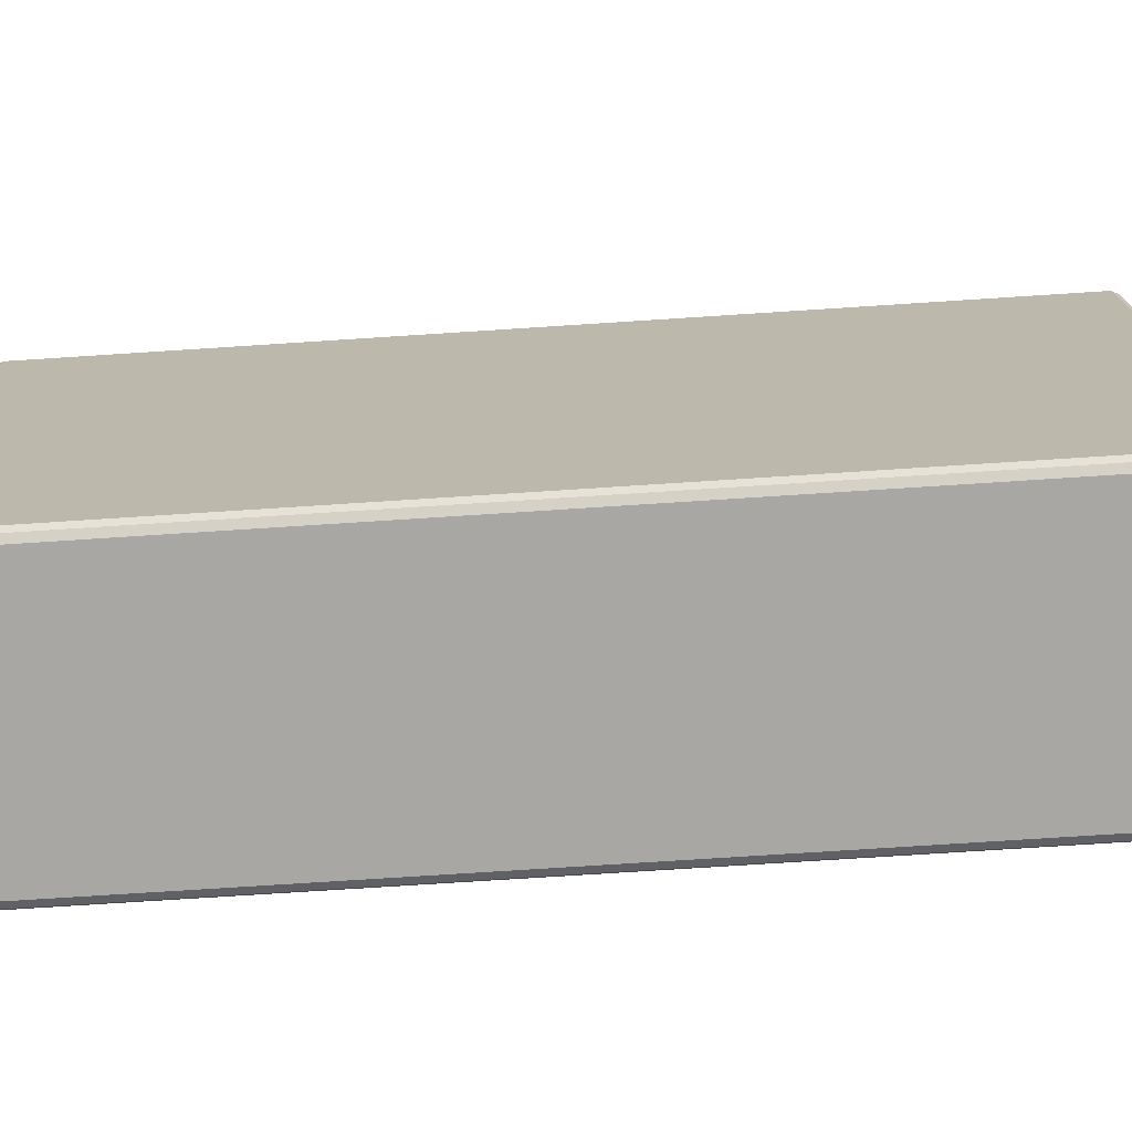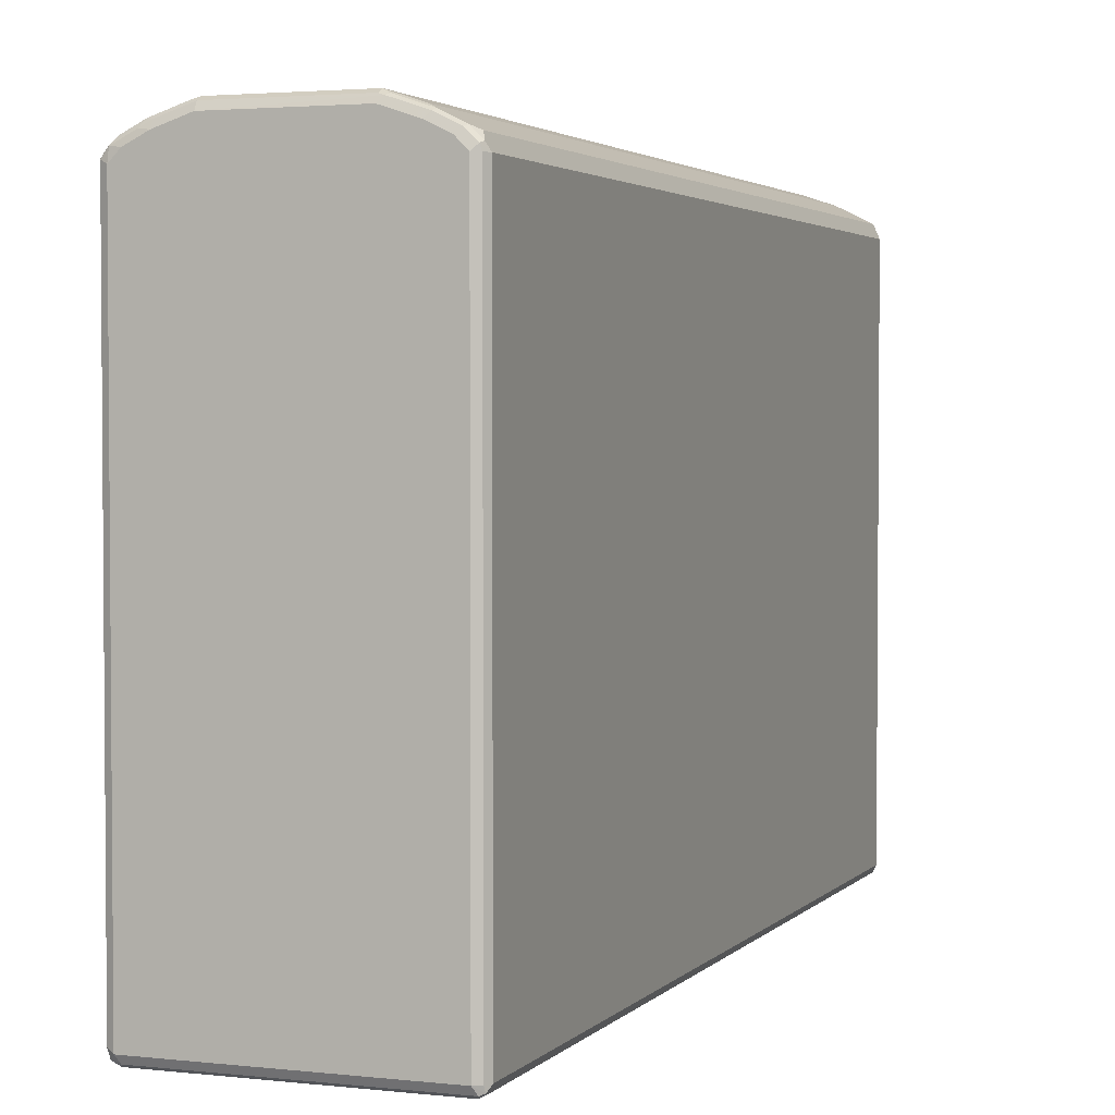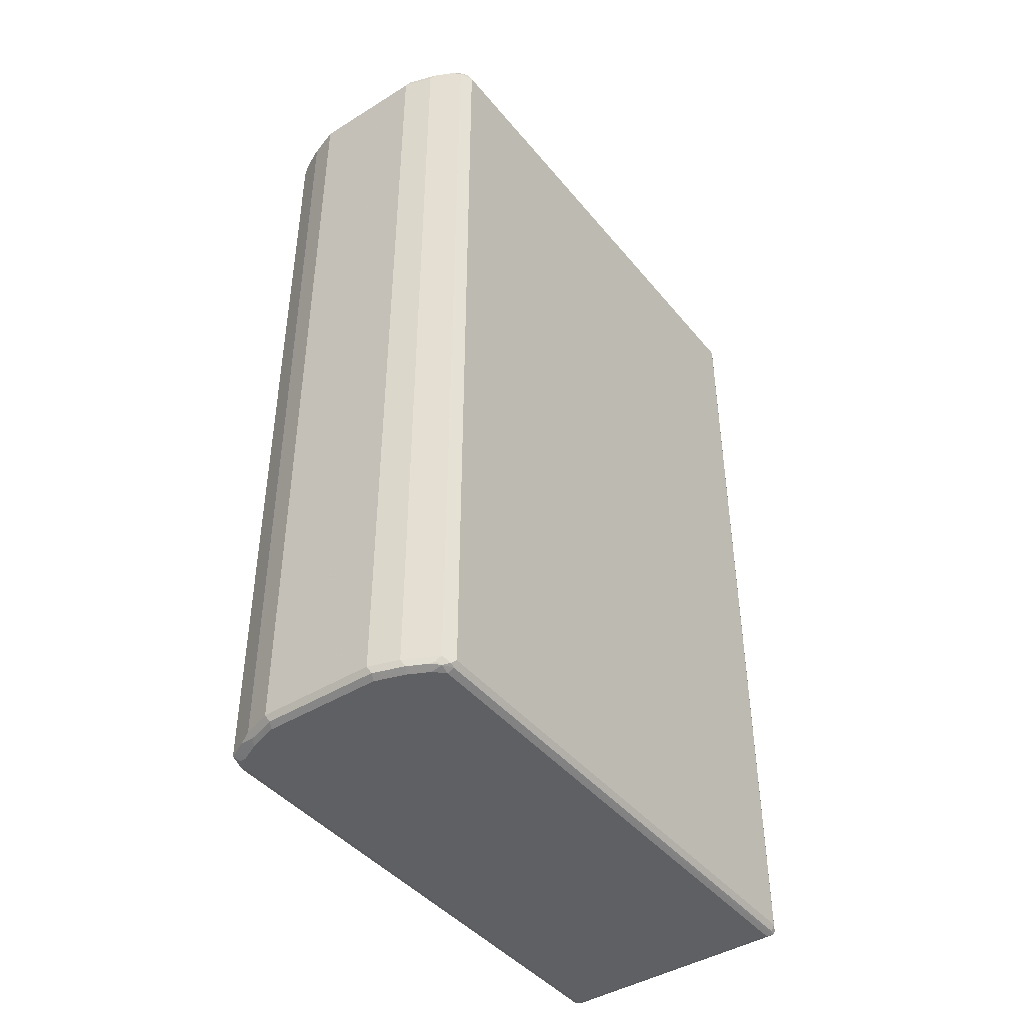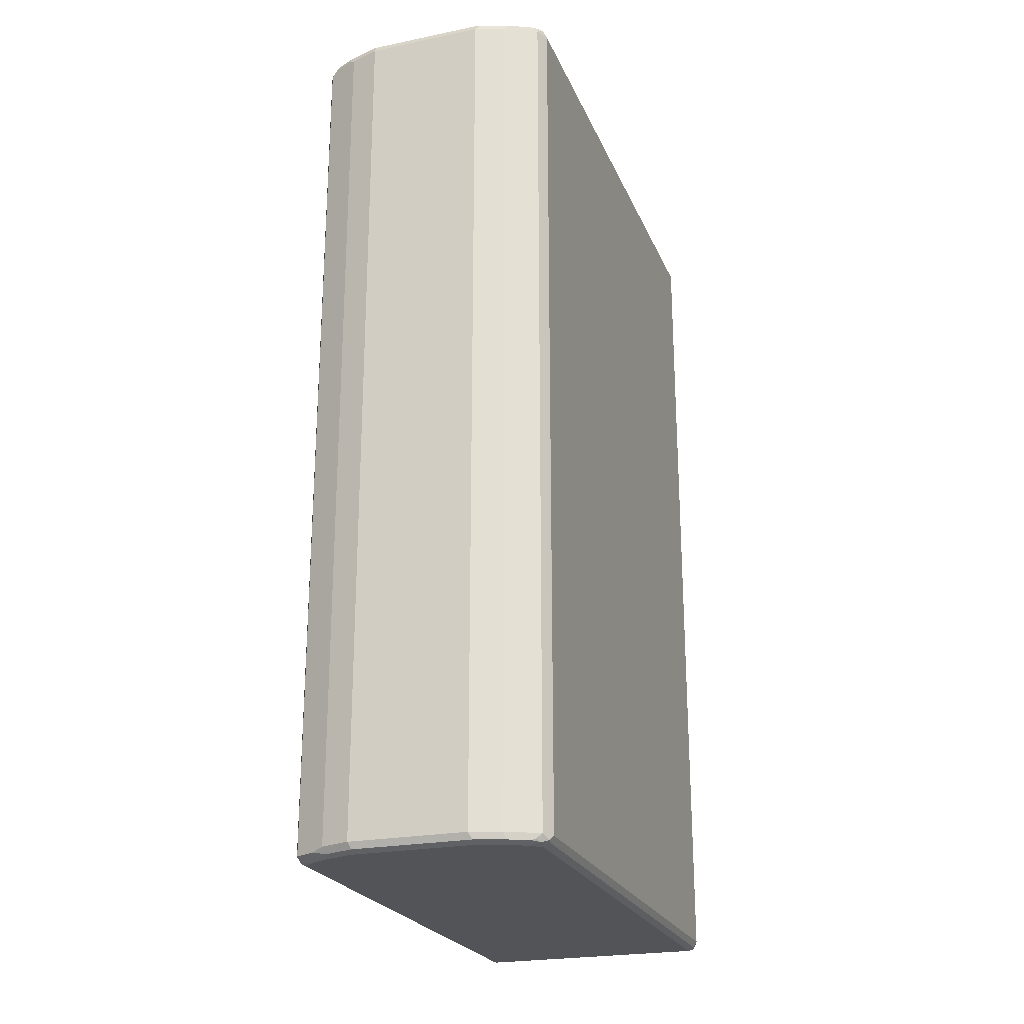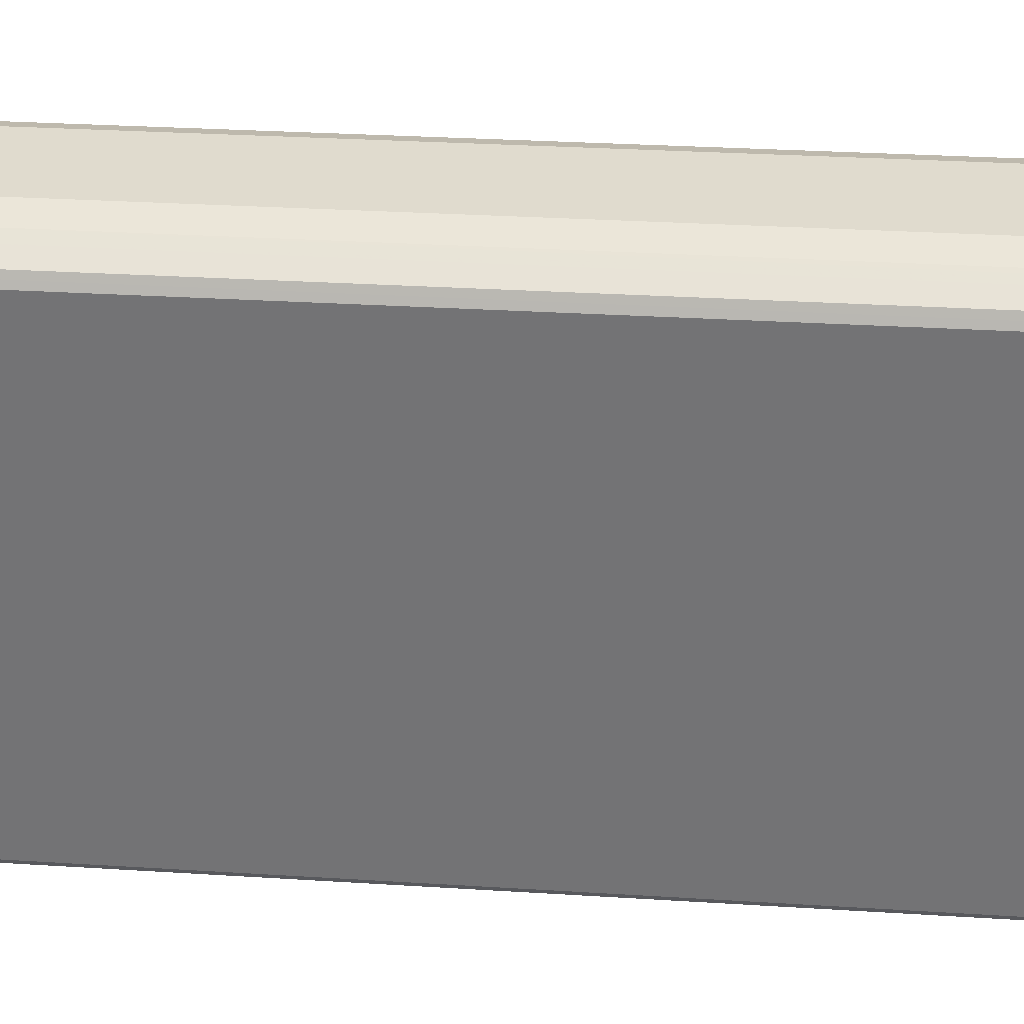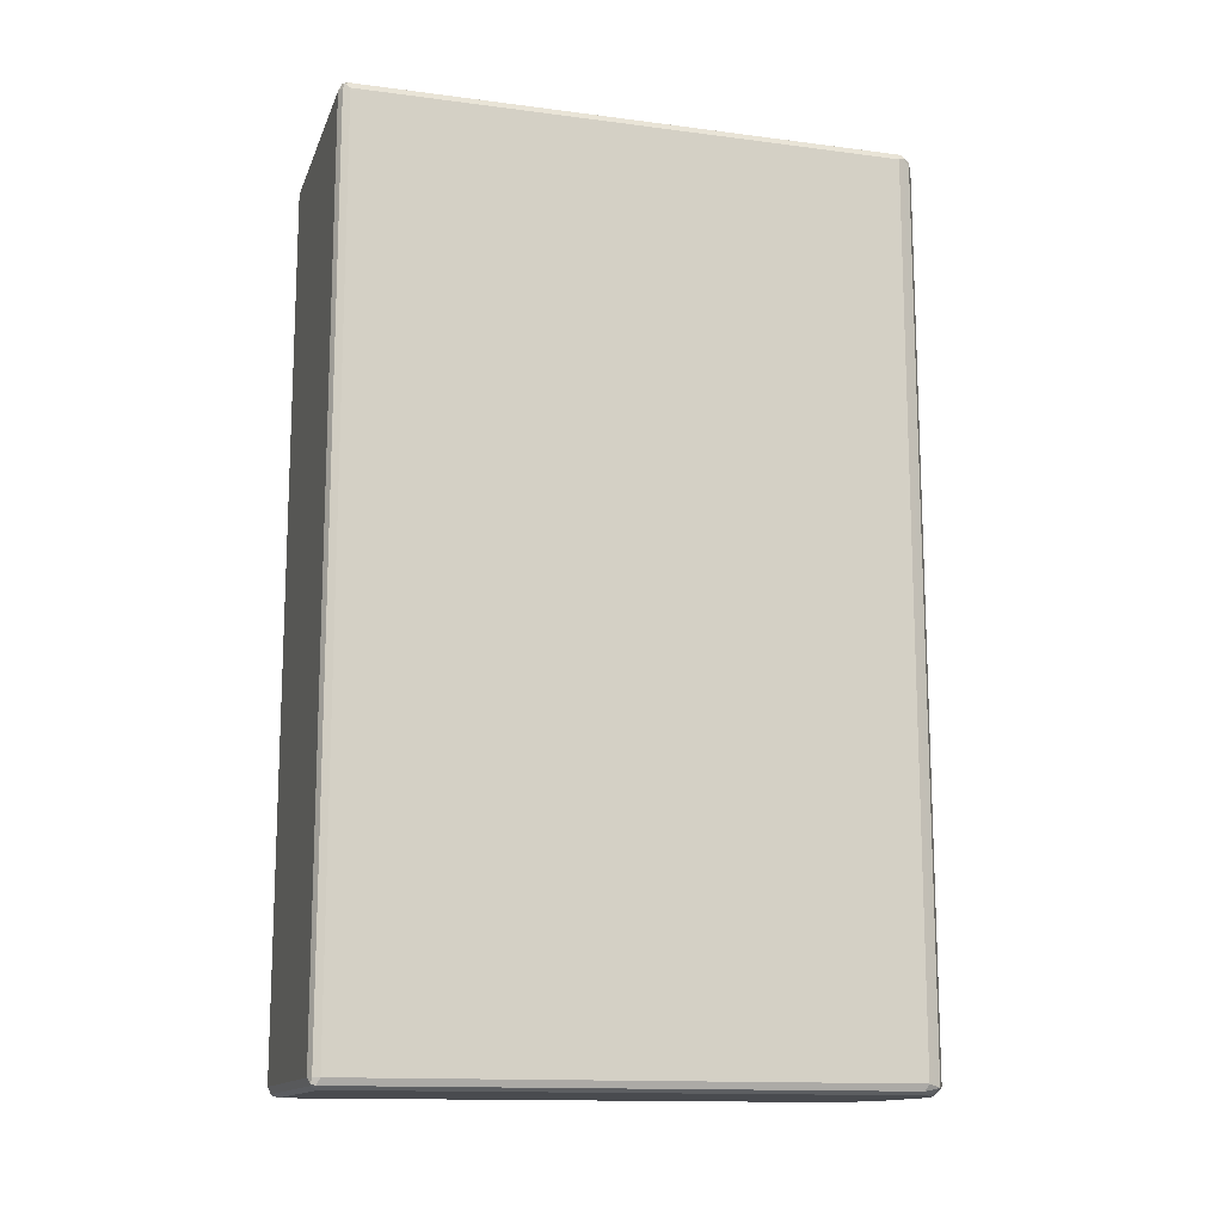
<metadata>
{"format":"obj","ext":"obj","renderer":"f3d","projection":"perspective","resolution":1024,"background":"white","views":[{"elev":-74.5,"azim":-86.3,"up":"+Z"},{"elev":2.8,"azim":-159.2,"up":"+Z"},{"elev":-43.3,"azim":36.2,"up":"+Y"},{"elev":-23.4,"azim":18.9,"up":"+Y"},{"elev":33.4,"azim":94.8,"up":"+Z"},{"elev":-13.8,"azim":-106.2,"up":"+Y"}]}
</metadata>
<code>
v -0.1042 -0.7818 0.5213
v -0.1564 -0.7818 0.5038
v -0.1795 -0.7876 0.4923
v -0.165 -0.7905 0.4952
v -0.09844 -0.7933 0.5155
v 0.1042 -0.7818 0.5213
v -0.1042 0.7818 0.5213
v -0.1564 0.7818 0.5038
v -0.2143 -0.7876 0.4748
v -0.1998 -0.7905 0.4778
v -0.1795 0.776 0.4923
v -0.1506 -0.7933 0.498
v -0.1564 -0.7993 0.4865
v 0.11 -0.7933 0.5155
v -0.1042 -0.7993 0.5038
v 0.1564 -0.7818 0.5038
v 0.1042 0.7818 0.5213
v 0.1129 0.7905 0.5169
v -0.1042 0.7933 0.5155
v -0.1129 0.7949 0.5125
v -0.1158 0.7876 0.5155
v -0.168 0.7876 0.498
v -0.2201 -0.776 0.4633
v -0.2259 -0.7818 0.4517
v -0.2172 -0.7905 0.4605
v -0.2056 -0.7963 0.4662
v -0.1911 -0.7993 0.4691
v -0.2143 0.776 0.4748
v -0.2027 0.7876 0.4807
v 0.1622 -0.7933 0.498
v 0.1042 -0.7993 0.5038
v 0.1564 -0.7993 0.4865
v 0.1694 -0.7905 0.4952
v 0.1795 -0.7818 0.4923
v 0.165 0.7905 0.4995
v 0.1564 0.7818 0.5038
v 0.1042 0.7933 0.5155
v 0.1042 0.7993 0.5038
v -0.1042 0.7993 0.5038
v -0.1564 0.7993 0.4865
v -0.165 0.7949 0.4952
v -0.2201 0.7876 0.4633
v -0.2259 -0.7818 -0.5038
v -0.2201 -0.7933 0.446
v -0.2259 0.7818 0.4517
v -0.2085 -0.7993 0.4517
v -0.1998 0.7949 0.4778
v 0.1969 -0.7933 0.4807
v 0.1911 -0.7993 0.4691
v 0.2041 -0.7905 0.4778
v 0.2143 -0.7818 0.4748
v 0.1795 0.7818 0.4923
v 0.1998 0.7905 0.4821
v 0.2085 0.7949 0.4713
v 0.1737 0.7949 0.4886
v 0.1564 0.7933 0.498
v 0.1564 0.7993 0.4865
v -0.1911 0.7993 0.4691
v -0.2172 0.7949 0.4605
v -0.2201 -0.7818 -0.5155
v -0.2201 -0.7933 -0.5096
v -0.2259 0.7818 -0.5038
v -0.2201 0.7933 0.4517
v -0.2215 0.7905 -0.5125
v -0.2085 -0.7993 -0.5038
v 0.2107 -0.7949 0.4691
v 0.2085 -0.7993 0.4517
v 0.2215 -0.7905 0.4605
v 0.2201 -0.7818 0.4633
v 0.2143 0.7818 0.4748
v 0.2085 0.7993 0.4517
v 0.1911 0.7993 0.4691
v 0.2172 0.7905 0.4647
v 0.2201 0.7933 0.4575
v -0.2085 0.7993 0.4517
v -0.2201 0.7933 -0.5038
v -0.2085 0.7993 -0.5038
v -0.2085 -0.7818 -0.5213
v -0.2172 -0.7905 -0.5169
v -0.2201 0.7818 -0.5155
v -0.2143 0.7933 -0.5155
v -0.2085 -0.7933 -0.5155
v 0.2172 -0.7949 -0.5125
v 0.2085 -0.7993 -0.5038
v 0.2201 -0.7933 0.4517
v 0.2201 -0.7933 -0.5038
v 0.2259 -0.7818 -0.5038
v 0.2259 -0.7818 0.4517
v 0.2201 0.7818 0.4633
v 0.2085 0.7993 -0.5038
v 0.2259 0.7818 0.4517
v 0.2201 0.7933 -0.498
v 0.2085 -0.7818 -0.5213
v -0.2085 0.7818 -0.5213
v 0.2085 -0.7933 -0.5155
v 0.2027 0.7933 -0.5155
v 0.2201 -0.7876 -0.5155
v 0.2259 0.7818 -0.5038
v 0.2172 0.7905 -0.5125
v 0.2085 0.7818 -0.5213
v 0.2201 0.776 -0.5155
f 1 2 3
f 51 69 89
f 51 89 70
f 53 70 54
f 54 71 72
f 54 72 57
f 54 57 55
f 54 70 73
f 54 73 74
f 54 74 71
f 51 68 69
f 55 57 56
f 59 76 63
f 59 75 77
f 59 77 76
f 60 78 79
f 60 79 61
f 60 80 94
f 60 94 78
f 61 79 65
f 62 64 80
f 58 75 59
f 51 66 68
f 50 66 51
f 49 67 66
f 38 72 71
f 38 71 90
f 38 90 77
f 38 77 75
f 38 75 58
f 38 58 40
f 38 40 39
f 40 58 47
f 40 47 41
f 42 59 45
f 43 60 61
f 43 62 80
f 43 80 60
f 44 61 65
f 44 65 46
f 45 59 63
f 45 63 64
f 45 64 62
f 47 58 59
f 48 49 66
f 48 66 50
f 63 76 64
f 64 76 77
f 64 77 81
f 64 81 80
f 79 95 82
f 79 93 95
f 80 81 94
f 81 96 100
f 81 100 94
f 82 95 83
f 83 95 93
f 83 93 97
f 83 97 87
f 83 87 86
f 83 86 85
f 87 97 101
f 87 101 98
f 87 98 91
f 87 91 88
f 90 92 99
f 90 99 96
f 92 98 99
f 93 100 101
f 93 101 97
f 96 99 100
f 78 100 93
f 38 57 72
f 78 94 100
f 77 96 81
f 65 79 82
f 65 82 83
f 65 83 84
f 66 85 68
f 66 67 85
f 67 84 83
f 67 83 85
f 68 85 86
f 68 86 87
f 68 87 88
f 68 88 69
f 69 88 91
f 69 91 89
f 70 89 73
f 71 74 92
f 71 92 90
f 73 89 74
f 74 89 91
f 74 91 98
f 74 98 92
f 77 90 96
f 78 93 79
f 37 57 38
f 37 56 57
f 35 56 37
f 6 16 36
f 6 36 17
f 7 17 18
f 7 18 19
f 7 19 20
f 7 20 21
f 7 21 22
f 7 22 8
f 8 22 29
f 8 29 11
f 9 23 24
f 9 24 25
f 9 25 26
f 9 26 27
f 9 27 10
f 9 28 42
f 9 42 23
f 13 27 46
f 13 46 65
f 13 65 84
f 13 84 67
f 6 30 16
f 13 67 49
f 6 14 30
f 5 15 31
f 1 3 4
f 1 4 5
f 1 5 14
f 1 14 6
f 1 6 17
f 1 17 7
f 1 7 8
f 1 8 2
f 2 8 11
f 2 11 3
f 3 9 10
f 3 10 4
f 3 11 29
f 3 29 28
f 3 28 9
f 4 12 5
f 4 10 27
f 4 27 13
f 4 13 12
f 5 12 13
f 5 13 15
f 5 31 14
f 98 101 99
f 13 49 32
f 13 31 15
f 24 62 43
f 25 44 46
f 25 46 26
f 26 46 27
f 28 29 42
f 29 47 59
f 29 59 42
f 30 48 33
f 30 32 49
f 30 49 48
f 33 48 50
f 33 50 34
f 34 50 51
f 34 51 70
f 34 70 52
f 34 52 35
f 35 52 70
f 35 70 53
f 35 53 54
f 35 54 55
f 35 55 56
f 24 45 62
f 13 32 31
f 24 44 25
f 24 43 61
f 14 31 32
f 14 32 30
f 16 30 33
f 16 33 34
f 16 34 35
f 16 35 36
f 17 36 35
f 17 35 18
f 18 35 37
f 18 37 19
f 19 37 20
f 20 38 39
f 20 39 40
f 20 40 41
f 20 41 21
f 20 37 38
f 21 41 22
f 22 41 47
f 22 47 29
f 23 42 45
f 23 45 24
f 24 61 44
f 99 101 100

</code>
